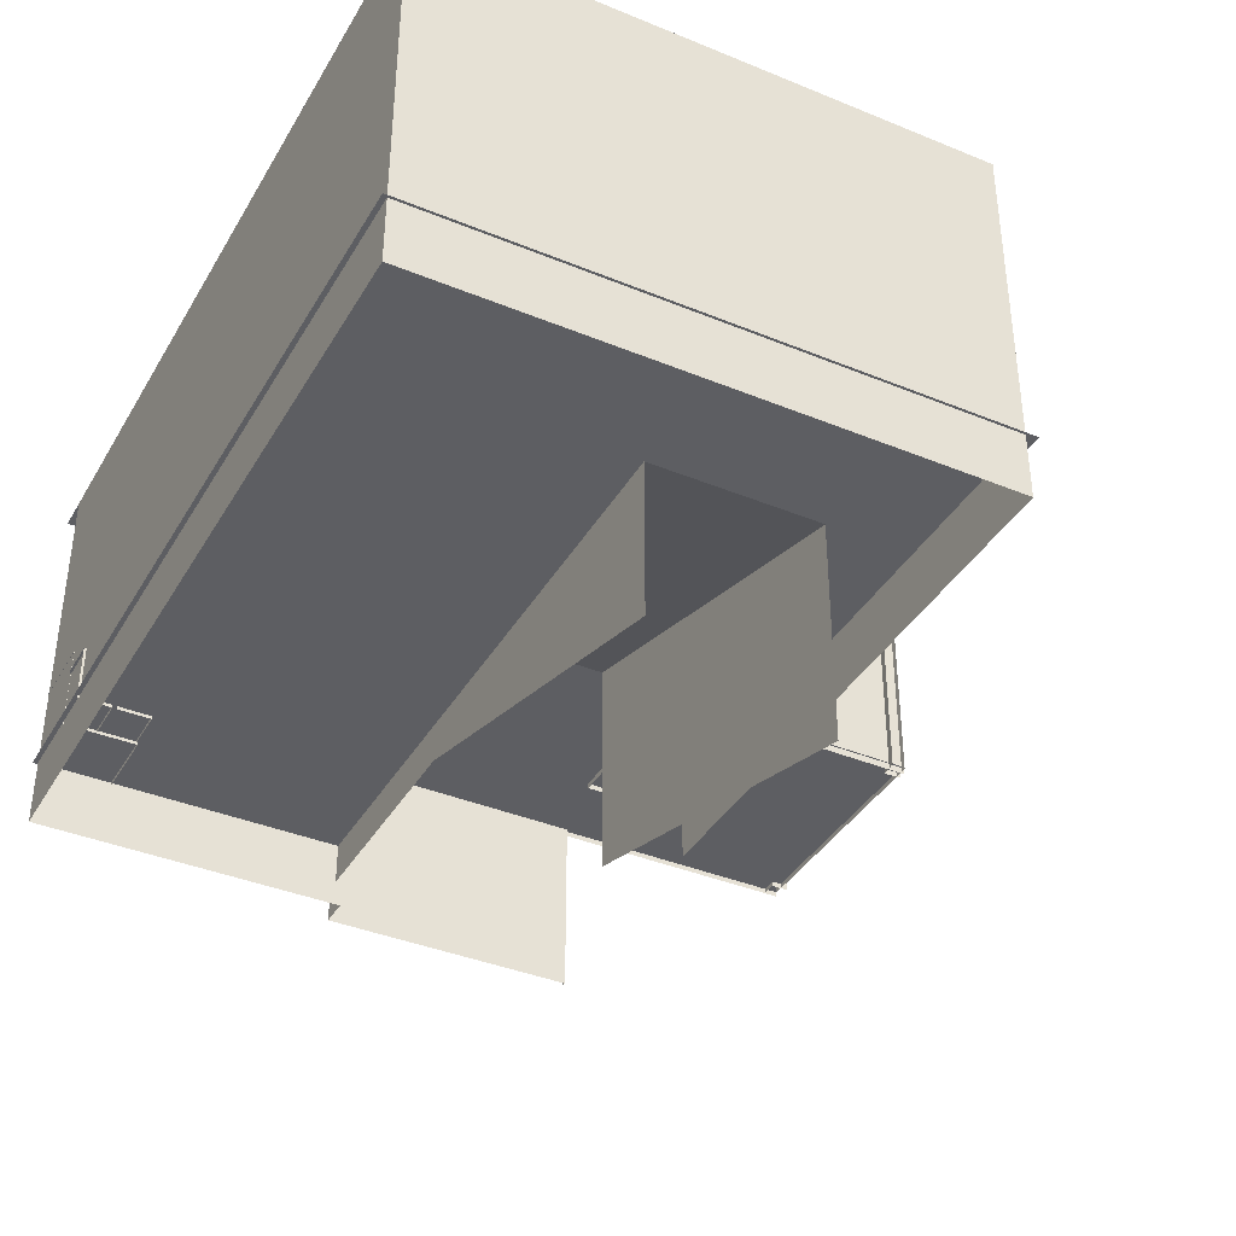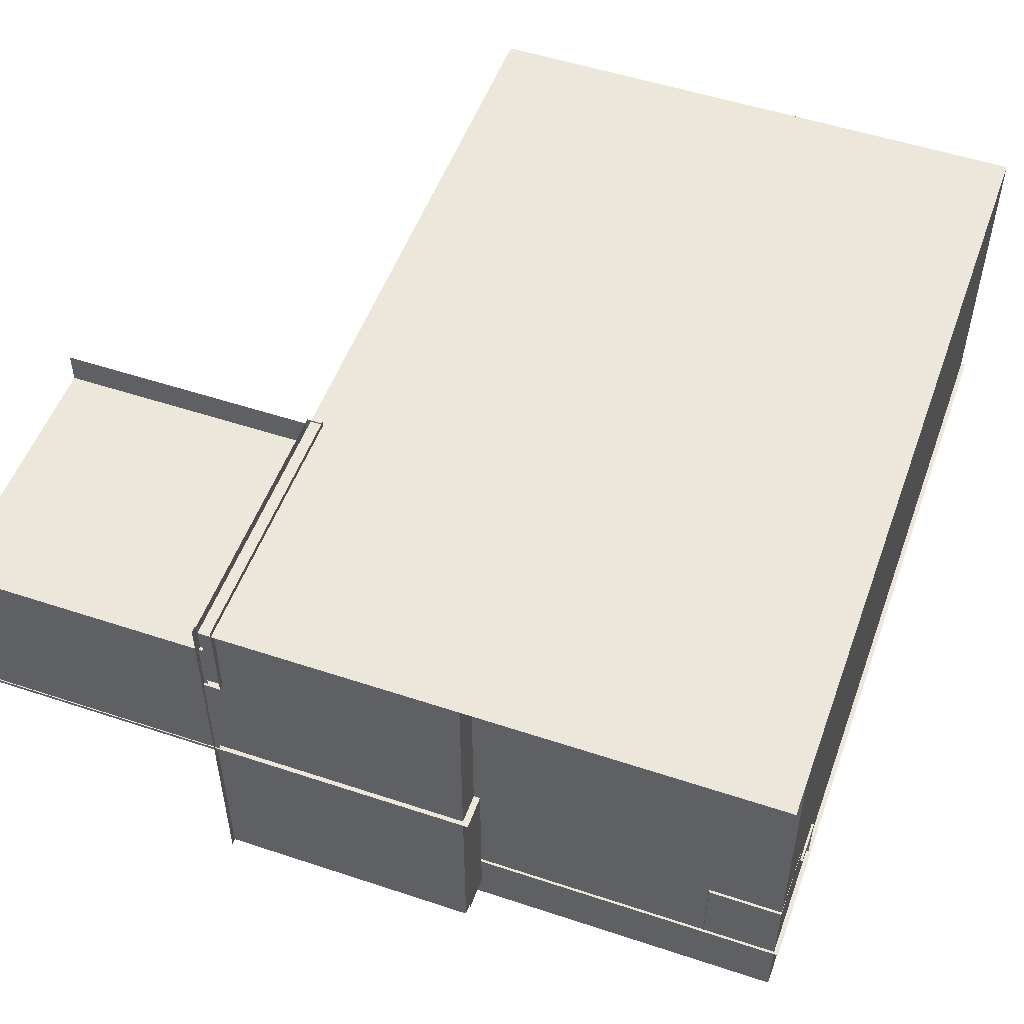
<metadata>
{"format":"obj","ext":"obj","renderer":"f3d","projection":"perspective","resolution":1024,"background":"white","views":[{"elev":-38.3,"azim":62.5,"up":"+Y"},{"elev":52.3,"azim":-70.3,"up":"+Y"}]}
</metadata>
<code>
v  -1.016 0 0.9609
v  0.9455 0 0.9609
v  0.9455 0 -0.9664
v  -1.016 0 -0.9664
v  -2.975 0 0.9609
v  -2.975 0 -0.9664
v  2.907 0 0.9609
v  2.907 0 -0.9664
v  0.9455 0 -2.897
v  -1.016 0 -2.897
v  -2.975 0 -2.897
v  2.907 0 -2.897
v  0.9455 0 -4.826
v  -1.016 0 -4.826
v  -2.975 0 -4.826
v  2.907 0 -4.826
v  -2.953 1.837 0.9606
v  -2.953 -0.1232 0.9606
v  -2.953 -0.1232 -0.9664
v  -2.953 1.837 -0.9664
v  -2.953 -0.1232 -2.897
v  -2.953 1.837 -2.897
v  -2.953 -0.1232 -4.826
v  -2.953 1.837 -4.826
v  -2.953 3.798 0.9606
v  -2.953 3.798 -0.9664
v  -2.953 3.798 -2.897
v  -2.953 3.798 -4.826
v  -2.998 1.837 -4.528
v  -2.998 -0.1232 -4.528
v  -2.588 -0.1232 -4.528
v  -2.588 1.837 -4.528
v  -2.998 3.798 -4.528
v  -2.588 3.798 -4.528
v  -2.588 -0.1232 -4.931
v  -2.588 1.837 -4.931
v  -2.588 3.798 -4.931
v  -2.789 1.837 -4.757
v  -2.789 -0.1232 -4.757
v  -0.8619 -0.1232 -4.757
v  -0.8619 1.837 -4.757
v  1.069 -0.1232 -4.757
v  1.069 1.837 -4.757
v  2.998 -0.1232 -4.757
v  2.998 1.837 -4.757
v  -2.789 3.798 -4.757
v  -0.8619 3.798 -4.757
v  1.069 3.798 -4.757
v  2.998 3.798 -4.757
v  2.675 1.837 -4.853
v  2.675 -0.1232 -4.853
v  2.64 -0.1232 -4.444
v  2.64 1.837 -4.444
v  2.675 3.798 -4.853
v  2.64 3.798 -4.444
v  3.041 -0.1232 -4.409
v  3.041 1.837 -4.409
v  3.041 3.798 -4.409
v  2.873 1.837 0.9606
v  2.873 1.837 -0.9664
v  2.873 -0.1631 -0.9664
v  2.873 -0.1631 0.9606
v  2.873 1.837 -2.897
v  2.873 -0.1631 -2.897
v  2.873 2.532 -4.826
v  2.873 -0.1631 -4.826
v  2.873 4.493 0.9606
v  2.873 4.493 -0.9664
v  2.873 4.493 -2.897
v  2.873 4.493 -4.826
v  -0.9762 2.565 0.8828
v  0.9546 2.565 0.8828
v  0.9546 -0.1232 0.8828
v  -0.9762 -0.1232 0.8828
v  -3.005 4.526 0.8828
v  -0.9762 4.526 0.8828
v  -3.005 2.565 0.8828
v  0.9546 4.526 0.8828
v  2.964 4.526 0.8828
v  2.964 2.565 0.8828
v  -0.9762 2.565 1.258
v  -3.005 2.565 1.258
v  -0.9762 -0.1232 1.258
v  0.9546 2.565 1.258
v  0.9546 -0.1232 1.258
v  2.964 2.565 1.258
v  -0.9762 4.625 1.258
v  -3.005 4.625 1.258
v  2.964 4.625 1.258
v  0.9546 4.625 1.258
v  -1.016 0 6.748
v  0.9455 0 6.748
v  0.9455 0 4.821
v  -1.016 0 4.821
v  -2.975 0 6.748
v  -2.975 0 4.821
v  2.907 0 6.748
v  2.907 0 4.821
v  0.9455 0 2.89
v  -1.016 0 2.89
v  -2.975 0 2.89
v  2.907 0 2.89
v  5.12 -0.1232 0.9606
v  5.12 1.837 0.9606
v  5.12 4.493 0.9606
v  7.499 -0.1232 0.9606
v  7.499 1.837 0.9606
v  7.499 4.493 0.9606
v  3.205 0 2.89
v  3.205 0 0.9609
v  3.205 0.2195 2.89
v  3.205 0.2195 0.9609
v  3.498 0.2195 2.89
v  3.498 0.2195 0.9609
v  3.498 0.4371 2.89
v  3.498 0.4371 0.9609
v  3.788 0.4371 2.89
v  3.788 0.4371 0.9609
v  3.788 0.6333 2.89
v  3.788 0.6333 0.9609
v  4.058 0.6333 2.89
v  4.058 0.6333 0.9609
v  4.058 0.8368 2.89
v  4.058 0.8368 0.9609
v  4.303 0.8368 2.89
v  4.303 0.8368 0.9609
v  4.303 1.055 2.89
v  4.303 1.055 0.9609
v  5.526 1.055 2.89
v  5.526 1.055 0.9609
v  7.732 -2.8 2.89
v  7.732 -2.8 0.9609
v  12.08 -2.664 6.748
v  12.08 -2.664 4.821
v  12.08 -2.664 2.89
v  14 -2.664 6.748
v  14 -2.664 4.821
v  14 -2.664 2.89
v  15.96 -2.664 6.748
v  15.96 -2.664 4.821
v  15.96 -2.664 2.89
v  14 -2.664 0.7071
v  12.08 -2.664 0.7071
v  15.96 -2.664 0.7071
v  12.08 -7.678 2.89
v  2.907 -5.014 2.89
v  9.789 -2.664 0.7071
v  9.789 -2.664 2.89
v  7.565 -2.664 0.7071
v  7.565 -2.664 2.89
v  12.08 -2.664 9.078
v  14 -2.664 9.078
v  15.96 -2.664 9.078
v  12.08 -2.664 11.39
v  14 -2.664 11.39
v  15.96 -2.664 11.39
v  12.08 -2.664 13.67
v  14 -2.664 13.67
v  15.96 -2.664 13.67
v  9.741 -2.664 6.748
v  9.741 -2.664 9.078
v  9.741 -2.664 11.39
v  9.741 -2.664 13.67
v  7.574 -2.664 6.748
v  7.574 -2.664 9.078
v  7.574 -2.664 11.39
v  7.574 -2.664 13.67
v  5.376 -2.664 6.748
v  5.376 -2.664 9.078
v  5.376 -2.664 11.39
v  5.376 -2.664 13.67
v  3.054 -2.664 6.748
v  3.054 -2.664 9.078
v  3.054 -2.664 11.39
v  3.054 -2.664 13.67
v  0.5483 -2.664 6.748
v  0.5483 -2.664 9.078
v  0.5483 -2.664 11.39
v  0.5483 -2.664 13.67
v  -2.268 -2.664 6.748
v  -2.268 -2.664 9.078
v  -2.268 -2.664 11.39
v  -2.268 -2.664 13.67
v  -1.016 -3.601 6.748
v  0.9455 -3.601 6.748
v  -2.975 -3.601 6.748
v  2.907 -3.601 6.748
v  12.08 -6.264 6.748
v  2.873 -4.158 0.9606
v  5.12 -4.158 0.9606
v  7.499 -4.158 0.9606
v  2.907 -3.608 2.89
v  3.205 -3.608 2.89
v  3.205 -3.388 2.89
v  3.498 -3.388 2.89
v  3.498 -3.171 2.89
v  3.788 -3.171 2.89
v  3.788 -2.975 2.89
v  4.058 -2.975 2.89
v  4.058 -2.771 2.89
v  4.303 -2.771 2.89
v  4.303 -2.553 2.89
v  9.934 -0.1232 0.9606
v  9.934 1.837 0.9606
v  9.934 4.493 0.9606
v  9.934 -4.158 0.9606
v  12.17 -0.1232 0.9606
v  12.17 1.837 0.9606
v  12.17 4.493 0.9606
v  12.17 -4.158 0.9606
v  13.99 -0.1232 0.9606
v  13.99 1.837 0.9606
v  13.99 4.493 0.9606
v  13.99 -4.158 0.9606
v  15.91 -0.1232 0.9606
v  15.91 1.837 0.9606
v  15.91 4.493 0.9606
v  15.91 -4.158 0.9606
v  15.91 -0.1232 3.083
v  15.91 1.837 3.083
v  15.91 4.493 3.083
v  15.91 -4.158 3.083
v  15.91 -0.1232 4.686
v  15.91 1.837 4.686
v  15.91 4.493 4.686
v  15.91 -4.158 4.686
v  15.91 -0.1232 6.718
v  15.91 1.837 6.718
v  15.91 4.493 6.718
v  15.91 -4.158 6.718
v  15.91 -0.1232 9.076
v  15.91 1.837 9.076
v  15.91 4.493 9.076
v  15.91 -4.158 9.076
v  15.91 -0.1232 11.37
v  15.91 1.837 11.37
v  15.91 4.493 11.37
v  15.91 -4.158 11.37
v  15.91 -0.1232 13.57
v  15.91 1.837 13.57
v  15.91 4.493 13.57
v  15.91 -4.158 13.57
v  13.99 -0.1232 13.57
v  13.99 1.837 13.57
v  13.99 4.493 13.57
v  13.99 -4.158 13.57
v  12.04 -0.1232 13.57
v  12.04 1.837 13.57
v  12.04 4.493 13.57
v  12.04 -4.158 13.57
v  9.702 -0.1232 13.57
v  9.702 1.837 13.57
v  9.702 4.493 13.57
v  9.702 -4.158 13.57
v  7.429 -0.1232 13.57
v  7.429 1.837 13.57
v  7.429 4.493 13.57
v  7.429 -4.158 13.57
v  5.233 -0.1232 13.57
v  5.233 1.837 13.57
v  5.233 4.493 13.57
v  5.233 -4.158 13.57
v  3.002 -0.1232 13.57
v  3.002 1.837 13.57
v  3.002 4.493 13.57
v  3.002 -4.158 13.57
v  0.4665 -0.1232 13.57
v  0.4665 1.837 13.57
v  0.4665 4.493 13.57
v  0.4665 -4.158 13.57
v  -2.211 -0.1232 13.57
v  -2.211 1.837 13.57
v  -2.211 4.493 13.57
v  -2.211 -4.158 13.57
v  -2.211 -0.1232 11.33
v  -2.211 1.837 11.33
v  -2.211 4.493 11.33
v  -2.211 -4.158 11.33
v  -2.211 -0.1232 9.033
v  -2.211 1.837 9.033
v  -2.211 4.493 9.033
v  -2.211 -4.158 9.033
v  -2.211 -0.1232 6.604
v  -2.211 1.837 6.604
v  -2.211 4.493 6.604
v  -2.211 -4.158 6.604
v  -2.877 -0.1232 6.604
v  -2.877 1.837 6.604
v  -2.877 4.493 6.604
v  -2.877 -4.158 6.604
v  -2.877 -0.1232 4.752
v  -2.877 1.837 4.752
v  -2.877 4.493 4.752
v  -2.877 -4.158 4.752
v  -2.877 -0.1232 2.824
v  -2.877 1.837 2.824
v  -2.877 4.493 2.824
v  -2.877 -4.158 2.824
v  -2.877 -0.1232 0.8457
v  -2.877 1.837 0.8457
v  -2.877 4.493 0.8457
v  -2.877 -4.158 0.8457
v  -3.014 0.5719 0.8457
v  -3.014 2.532 0.8457
v  -3.014 4.493 0.8457
v  -3.014 -4.158 0.8457
v  2.964 4.532 0.8828
v  2.964 4.532 1.258
v  -0.9053 3.798 -0.9664
v  -0.9053 3.798 0.9606
v  -0.9053 3.798 -2.897
v  -0.9053 3.798 -4.826
v  1.014 3.798 -0.9664
v  1.014 3.798 0.9606
v  1.014 3.798 -2.897
v  1.014 3.798 -4.826
v  3.013 3.798 -0.9664
v  3.013 3.798 0.9606
v  3.013 3.798 -2.897
v  3.013 3.798 -4.826
v  13.88 4.493 3.083
v  13.88 4.493 0.9606
v  13.88 4.493 4.686
v  13.88 4.493 6.718
v  13.88 4.493 9.076
v  13.88 4.493 11.37
v  13.88 4.493 13.57
v  12.02 4.493 3.083
v  12.02 4.493 0.9606
v  12.02 4.493 4.686
v  12.02 4.493 6.718
v  12.02 4.493 9.076
v  12.02 4.493 11.37
v  12.02 4.493 13.57
v  9.695 4.493 3.083
v  9.695 4.493 0.9606
v  9.695 4.493 4.686
v  9.695 4.493 6.718
v  9.695 4.493 9.076
v  9.695 4.493 11.37
v  9.695 4.493 13.57
v  7.116 4.493 3.083
v  7.116 4.493 0.9606
v  7.116 4.493 4.686
v  7.116 4.493 6.718
v  7.116 4.493 9.076
v  7.116 4.493 11.37
v  7.116 4.493 13.57
v  5.054 4.493 3.083
v  5.054 4.493 0.9606
v  5.054 4.493 4.686
v  5.054 4.493 6.718
v  5.054 4.493 9.076
v  5.054 4.493 11.37
v  5.054 4.493 13.57
v  2.985 4.493 3.083
v  2.985 4.493 0.9606
v  2.985 4.493 4.686
v  2.985 4.493 6.718
v  2.985 4.493 9.076
v  2.985 4.493 11.37
v  2.985 4.493 13.57
v  0.8811 4.493 3.083
v  0.8811 4.493 0.9606
v  0.8811 4.493 4.686
v  0.8811 4.493 6.718
v  0.8811 4.493 9.076
v  0.8811 4.493 11.37
v  0.8811 4.493 13.57
v  -1.002 4.493 3.083
v  -1.002 4.493 0.9606
v  -1.002 4.493 4.686
v  -1.002 4.493 6.718
v  -1.002 4.493 9.076
v  -1.002 4.493 11.37
v  -1.002 4.493 13.57
v  -2.995 4.493 3.083
v  -2.995 4.493 0.9606
v  -2.995 4.493 4.686
v  -2.995 4.493 6.718
v  -2.995 4.493 9.076
v  -2.995 4.493 11.37
v  -2.995 4.493 13.57
v  -1.446 0 6.503
v  -1.496 0.1657 6.533
v  -1.496 -0.9355 12.78
v  -1.446 -1.101 12.75
v  -1.628 0.2789 6.553
v  -1.628 -0.8224 12.8
v  -1.802 0.3034 6.557
v  -1.802 -0.7978 12.8
v  -1.961 0.2317 6.544
v  -1.961 -0.8696 12.79
v  -2.056 0.0864 6.519
v  -2.056 -1.015 12.76
v  -2.056 -0.0864 6.488
v  -2.056 -1.188 12.73
v  -1.628 -0.2789 6.454
v  -1.802 -0.3034 6.45
v  -1.961 -0.2317 6.463
v  -1.496 -0.1657 6.474
v  -2.268 -0.8524 13.57
v  -0.546 -0.8524 13.57
v  -0.546 -0.8524 11.96
v  -2.268 -0.8524 11.96
v  -0.546 -2.736 13.57
v  -0.546 -2.736 11.96
v  -2.268 -2.736 11.96
v  -0.5172 -1.453 13.62
v  0.4492 -1.453 13.62
v  0.4492 -1.453 12.86
v  -0.5172 -1.453 12.86
v  0.4492 -2.736 13.62
v  0.4492 -2.736 12.86
v  -0.5172 -2.736 12.86
v  -0.5172 -1.996 12.77
v  0.4492 -1.996 12.77
v  0.4492 -1.996 12.01
v  -0.5172 -1.996 12.01
v  0.4492 -2.736 12.77
v  0.4492 -2.736 12.01
v  -0.5172 -2.736 12.01
g Plane01
f 1 2 3
f 3 4 1
f 5 1 4
f 4 6 5
f 2 7 8
f 8 3 2
f 4 3 9
f 9 10 4
f 6 4 10
f 10 11 6
f 3 8 12
f 12 9 3
f 10 9 13
f 13 14 10
f 11 10 14
f 14 15 11
f 9 12 16
f 16 13 9
f 17 18 19
f 19 20 17
f 20 19 21
f 21 22 20
f 22 21 23
f 23 24 22
f 25 17 20
f 20 26 25
f 26 20 22
f 22 27 26
f 27 22 24
f 24 28 27
f 29 30 31
f 31 32 29
f 33 29 32
f 32 34 33
f 32 31 35
f 35 36 32
f 34 32 36
f 36 37 34
f 38 39 40
f 40 41 38
f 41 40 42
f 42 43 41
f 43 42 44
f 44 45 43
f 46 38 41
f 41 47 46
f 47 41 43
f 43 48 47
f 48 43 45
f 45 49 48
f 50 51 52
f 52 53 50
f 54 50 53
f 53 55 54
f 53 52 56
f 56 57 53
f 55 53 57
f 57 58 55
f 59 60 61
f 61 62 59
f 60 63 64
f 64 61 60
f 63 65 66
f 66 64 63
f 67 68 60
f 60 59 67
f 68 69 63
f 63 60 68
f 69 70 65
f 65 63 69
f 71 72 73
f 73 74 71
f 75 76 71
f 71 77 75
f 76 78 72
f 72 71 76
f 78 79 80
f 80 72 78
f 77 71 81
f 81 82 77
f 71 74 83
f 83 81 71
f 73 72 84
f 84 85 73
f 72 80 86
f 86 84 72
f 84 81 83
f 83 85 84
f 82 81 87
f 87 88 82
f 84 86 89
f 89 90 84
f 81 84 90
f 90 87 81
f 91 92 93
f 93 94 91
f 95 91 94
f 94 96 95
f 92 97 98
f 98 93 92
f 94 93 99
f 99 100 94
f 96 94 100
f 100 101 96
f 93 98 102
f 102 99 93
f 100 99 2
f 2 1 100
f 101 100 1
f 1 5 101
f 99 102 7
f 7 2 99
f 59 62 103
f 103 104 59
f 67 59 104
f 104 105 67
f 104 103 106
f 106 107 104
f 105 104 107
f 107 108 105
f 7 102 109
f 109 110 7
f 110 109 111
f 111 112 110
f 112 111 113
f 113 114 112
f 114 113 115
f 115 116 114
f 116 115 117
f 117 118 116
f 118 117 119
f 119 120 118
f 120 119 121
f 121 122 120
f 122 121 123
f 123 124 122
f 124 123 125
f 125 126 124
f 126 125 127
f 127 128 126
f 128 127 129
f 129 130 128
f 130 129 131
f 131 132 130
f 98 97 133
f 133 134 98
f 102 98 134
f 134 135 102
f 134 133 136
f 136 137 134
f 135 134 137
f 137 138 135
f 137 136 139
f 139 140 137
f 138 137 140
f 140 141 138
f 135 138 142
f 142 143 135
f 138 141 144
f 144 142 138
f 102 135 145
f 145 146 102
f 135 143 147
f 147 148 135
f 148 147 149
f 149 150 148
f 136 133 151
f 151 152 136
f 139 136 152
f 152 153 139
f 152 151 154
f 154 155 152
f 153 152 155
f 155 156 153
f 155 154 157
f 157 158 155
f 156 155 158
f 158 159 156
f 151 133 160
f 160 161 151
f 154 151 161
f 161 162 154
f 157 154 162
f 162 163 157
f 161 160 164
f 164 165 161
f 162 161 165
f 165 166 162
f 163 162 166
f 166 167 163
f 165 164 168
f 168 169 165
f 166 165 169
f 169 170 166
f 167 166 170
f 170 171 167
f 169 168 172
f 172 173 169
f 170 169 173
f 173 174 170
f 171 170 174
f 174 175 171
f 173 172 176
f 176 177 173
f 174 173 177
f 177 178 174
f 175 174 178
f 178 179 175
f 177 176 180
f 180 181 177
f 178 177 181
f 181 182 178
f 179 178 182
f 182 183 179
f 92 91 184
f 184 185 92
f 91 95 186
f 186 184 91
f 97 92 185
f 185 187 97
f 133 97 187
f 187 188 133
f 103 62 189
f 189 190 103
f 106 103 190
f 190 191 106
f 109 102 192
f 192 193 109
f 113 111 194
f 194 195 113
f 117 115 196
f 196 197 117
f 121 119 198
f 198 199 121
f 125 123 200
f 200 201 125
f 129 127 202
f 202 131 129
f 107 106 203
f 203 204 107
f 108 107 204
f 204 205 108
f 106 191 206
f 206 203 106
f 204 203 207
f 207 208 204
f 205 204 208
f 208 209 205
f 203 206 210
f 210 207 203
f 208 207 211
f 211 212 208
f 209 208 212
f 212 213 209
f 207 210 214
f 214 211 207
f 212 211 215
f 215 216 212
f 213 212 216
f 216 217 213
f 211 214 218
f 218 215 211
f 216 215 219
f 219 220 216
f 217 216 220
f 220 221 217
f 215 218 222
f 222 219 215
f 220 219 223
f 223 224 220
f 221 220 224
f 224 225 221
f 219 222 226
f 226 223 219
f 224 223 227
f 227 228 224
f 225 224 228
f 228 229 225
f 223 226 230
f 230 227 223
f 228 227 231
f 231 232 228
f 229 228 232
f 232 233 229
f 227 230 234
f 234 231 227
f 232 231 235
f 235 236 232
f 233 232 236
f 236 237 233
f 231 234 238
f 238 235 231
f 236 235 239
f 239 240 236
f 237 236 240
f 240 241 237
f 235 238 242
f 242 239 235
f 240 239 243
f 243 244 240
f 241 240 244
f 244 245 241
f 239 242 246
f 246 243 239
f 244 243 247
f 247 248 244
f 245 244 248
f 248 249 245
f 243 246 250
f 250 247 243
f 248 247 251
f 251 252 248
f 249 248 252
f 252 253 249
f 247 250 254
f 254 251 247
f 252 251 255
f 255 256 252
f 253 252 256
f 256 257 253
f 251 254 258
f 258 255 251
f 256 255 259
f 259 260 256
f 257 256 260
f 260 261 257
f 255 258 262
f 262 259 255
f 260 259 263
f 263 264 260
f 261 260 264
f 264 265 261
f 259 262 266
f 266 263 259
f 264 263 267
f 267 268 264
f 265 264 268
f 268 269 265
f 263 266 270
f 270 267 263
f 268 267 271
f 271 272 268
f 269 268 272
f 272 273 269
f 267 270 274
f 274 271 267
f 272 271 275
f 275 276 272
f 273 272 276
f 276 277 273
f 271 274 278
f 278 275 271
f 276 275 279
f 279 280 276
f 277 276 280
f 280 281 277
f 275 278 282
f 282 279 275
f 280 279 283
f 283 284 280
f 281 280 284
f 284 285 281
f 279 282 286
f 286 283 279
f 284 283 287
f 287 288 284
f 285 284 288
f 288 289 285
f 283 286 290
f 290 287 283
f 288 287 291
f 291 292 288
f 289 288 292
f 292 293 289
f 287 290 294
f 294 291 287
f 292 291 295
f 295 296 292
f 293 292 296
f 296 297 293
f 291 294 298
f 298 295 291
f 296 295 299
f 299 300 296
f 297 296 300
f 300 301 297
f 295 298 302
f 302 299 295
f 300 299 303
f 303 304 300
f 301 300 304
f 304 305 301
f 299 302 306
f 306 303 299
f 86 80 307
f 307 308 86
f 25 26 309
f 309 310 25
f 26 27 311
f 311 309 26
f 27 28 312
f 312 311 27
f 310 309 313
f 313 314 310
f 309 311 315
f 315 313 309
f 311 312 316
f 316 315 311
f 314 313 317
f 317 318 314
f 313 315 319
f 319 317 313
f 315 316 320
f 320 319 315
f 217 221 321
f 321 322 217
f 221 225 323
f 323 321 221
f 225 229 324
f 324 323 225
f 229 233 325
f 325 324 229
f 233 237 326
f 326 325 233
f 237 241 327
f 327 326 237
f 322 321 328
f 328 329 322
f 321 323 330
f 330 328 321
f 323 324 331
f 331 330 323
f 324 325 332
f 332 331 324
f 325 326 333
f 333 332 325
f 326 327 334
f 334 333 326
f 329 328 335
f 335 336 329
f 328 330 337
f 337 335 328
f 330 331 338
f 338 337 330
f 331 332 339
f 339 338 331
f 332 333 340
f 340 339 332
f 333 334 341
f 341 340 333
f 336 335 342
f 342 343 336
f 335 337 344
f 344 342 335
f 337 338 345
f 345 344 337
f 338 339 346
f 346 345 338
f 339 340 347
f 347 346 339
f 340 341 348
f 348 347 340
f 343 342 349
f 349 350 343
f 342 344 351
f 351 349 342
f 344 345 352
f 352 351 344
f 345 346 353
f 353 352 345
f 346 347 354
f 354 353 346
f 347 348 355
f 355 354 347
f 350 349 356
f 356 357 350
f 349 351 358
f 358 356 349
f 351 352 359
f 359 358 351
f 352 353 360
f 360 359 352
f 353 354 361
f 361 360 353
f 354 355 362
f 362 361 354
f 357 356 363
f 363 364 357
f 356 358 365
f 365 363 356
f 358 359 366
f 366 365 358
f 359 360 367
f 367 366 359
f 360 361 368
f 368 367 360
f 361 362 369
f 369 368 361
f 364 363 370
f 370 371 364
f 363 365 372
f 372 370 363
f 365 366 373
f 373 372 365
f 366 367 374
f 374 373 366
f 367 368 375
f 375 374 367
f 368 369 376
f 376 375 368
f 371 370 377
f 377 378 371
f 370 372 379
f 379 377 370
f 372 373 380
f 380 379 372
f 373 374 381
f 381 380 373
f 374 375 382
f 382 381 374
f 375 376 383
f 383 382 375
f 384 385 386
f 386 387 384
f 385 388 389
f 389 386 385
f 388 390 391
f 391 389 388
f 390 392 393
f 393 391 390
f 392 394 395
f 395 393 392
f 394 396 397
f 397 395 394
f 398 399 400
f 400 396 394
f 398 400 394
f 394 392 390
f 390 388 385
f 394 390 385
f 398 394 385
f 398 385 384
f 401 398 384
f 402 403 404
f 404 405 402
f 406 407 404
f 404 403 406
f 407 408 405
f 405 404 407
f 409 410 411
f 411 412 409
f 413 414 411
f 411 410 413
f 414 415 412
f 412 411 414
f 416 417 418
f 418 419 416
f 420 421 418
f 418 417 420
f 421 422 419
f 419 418 421

</code>
